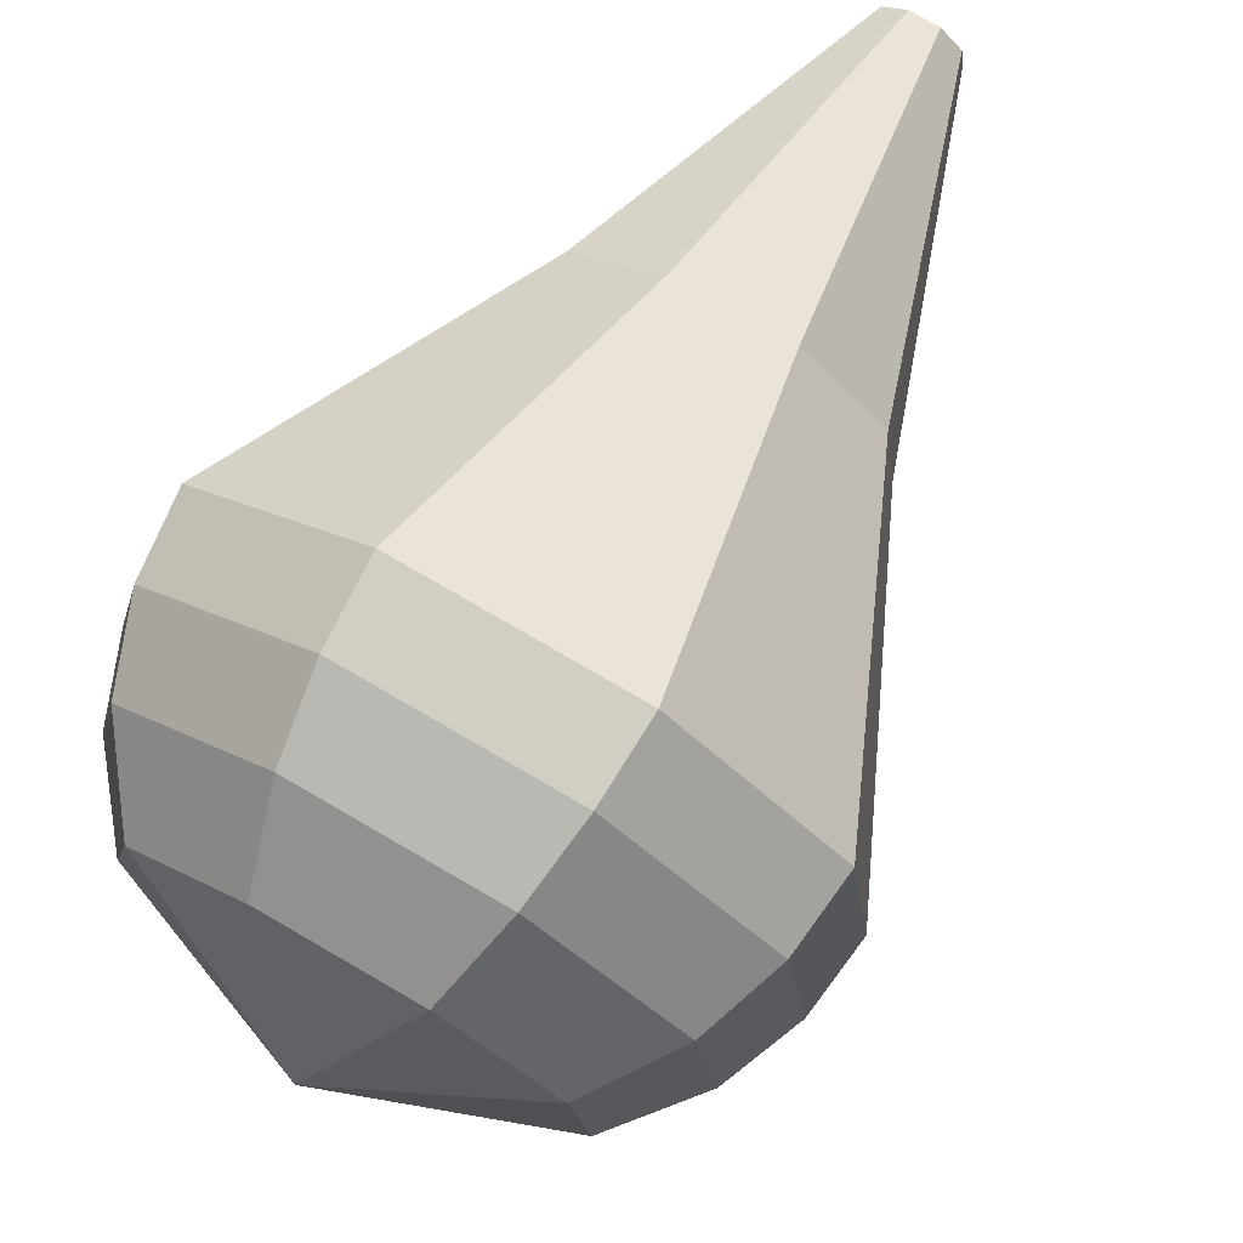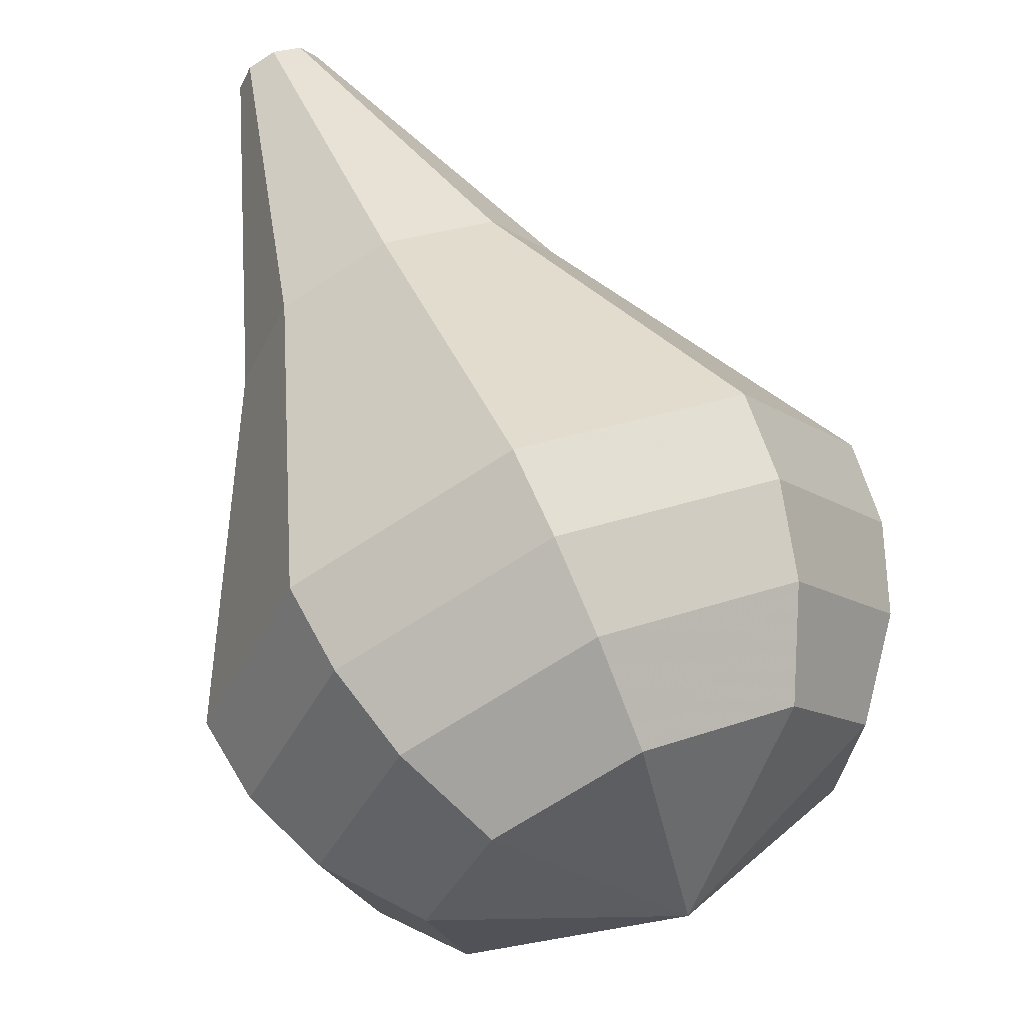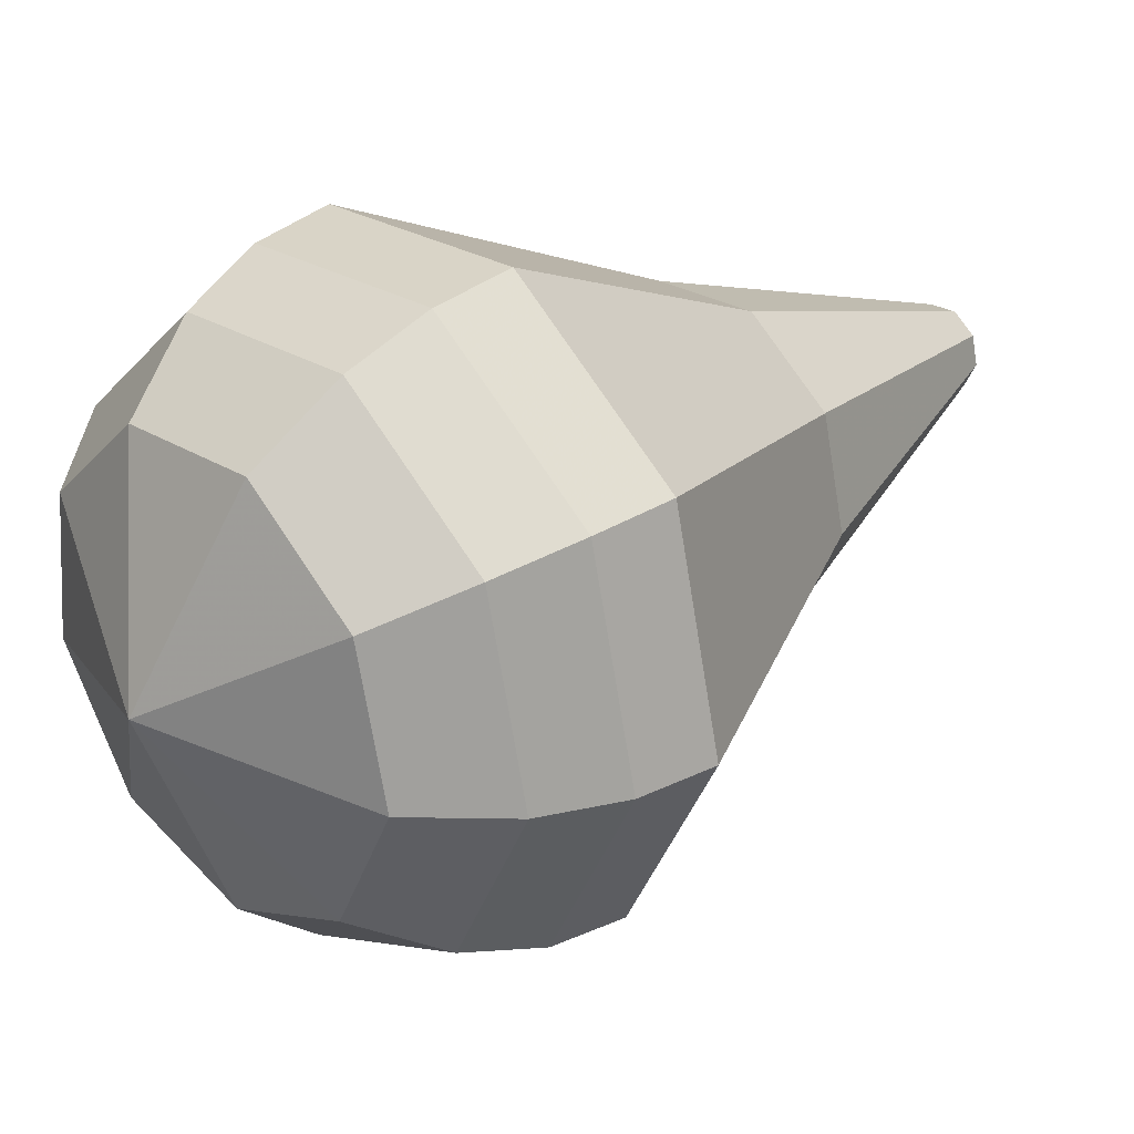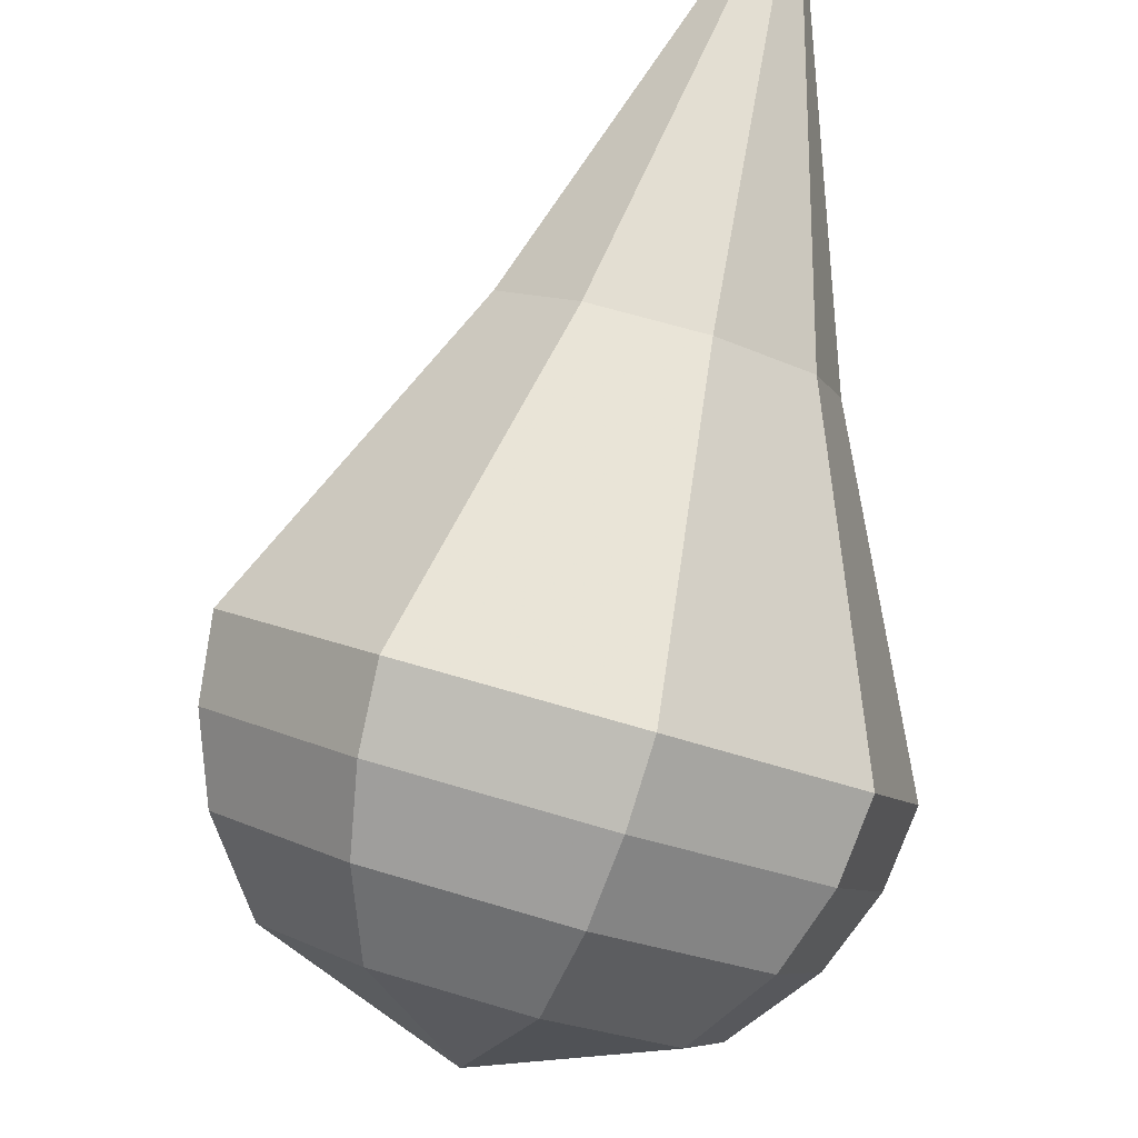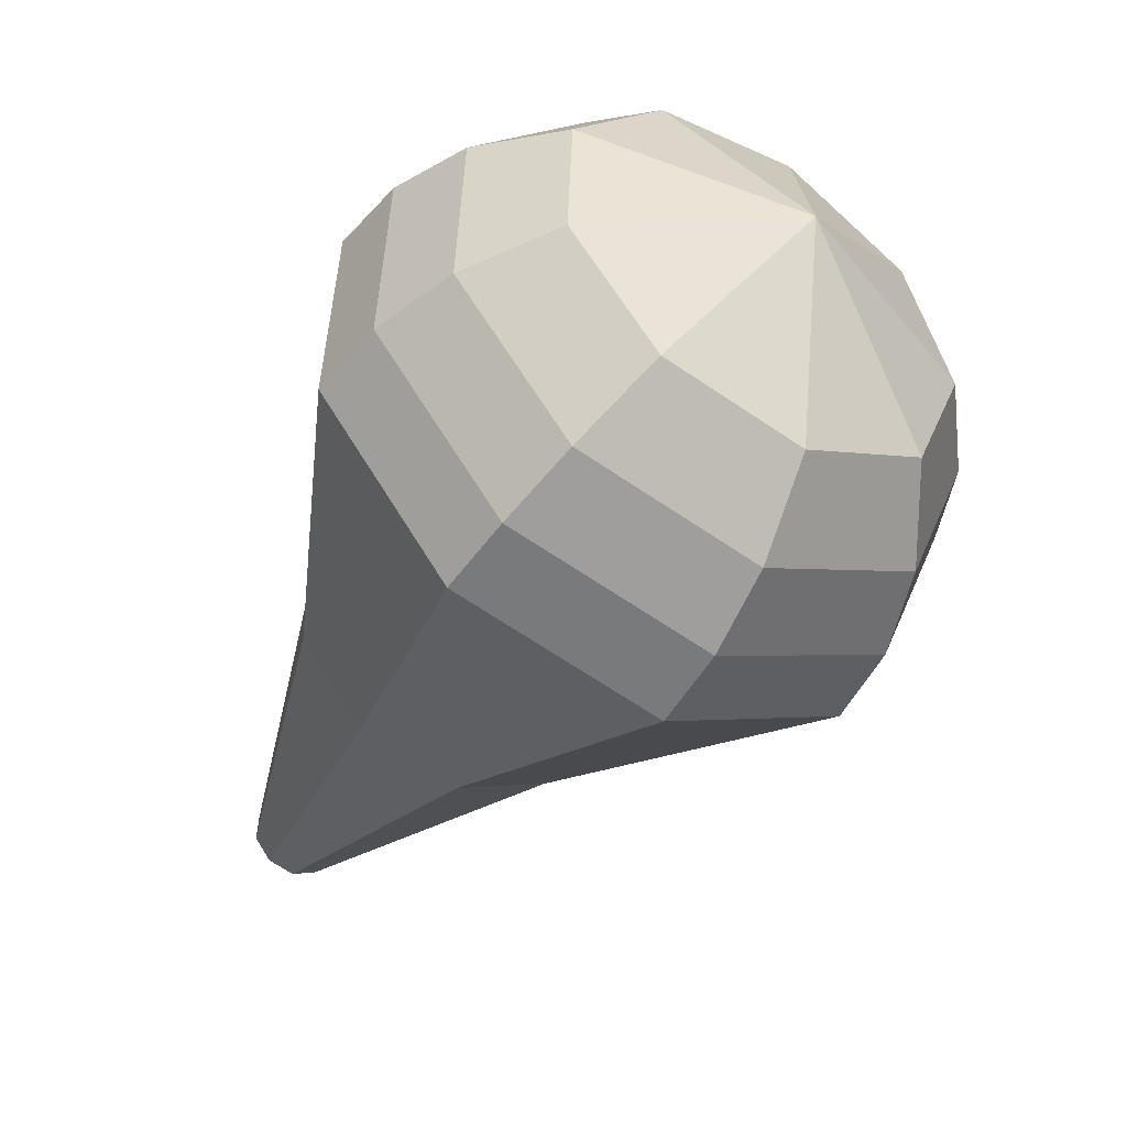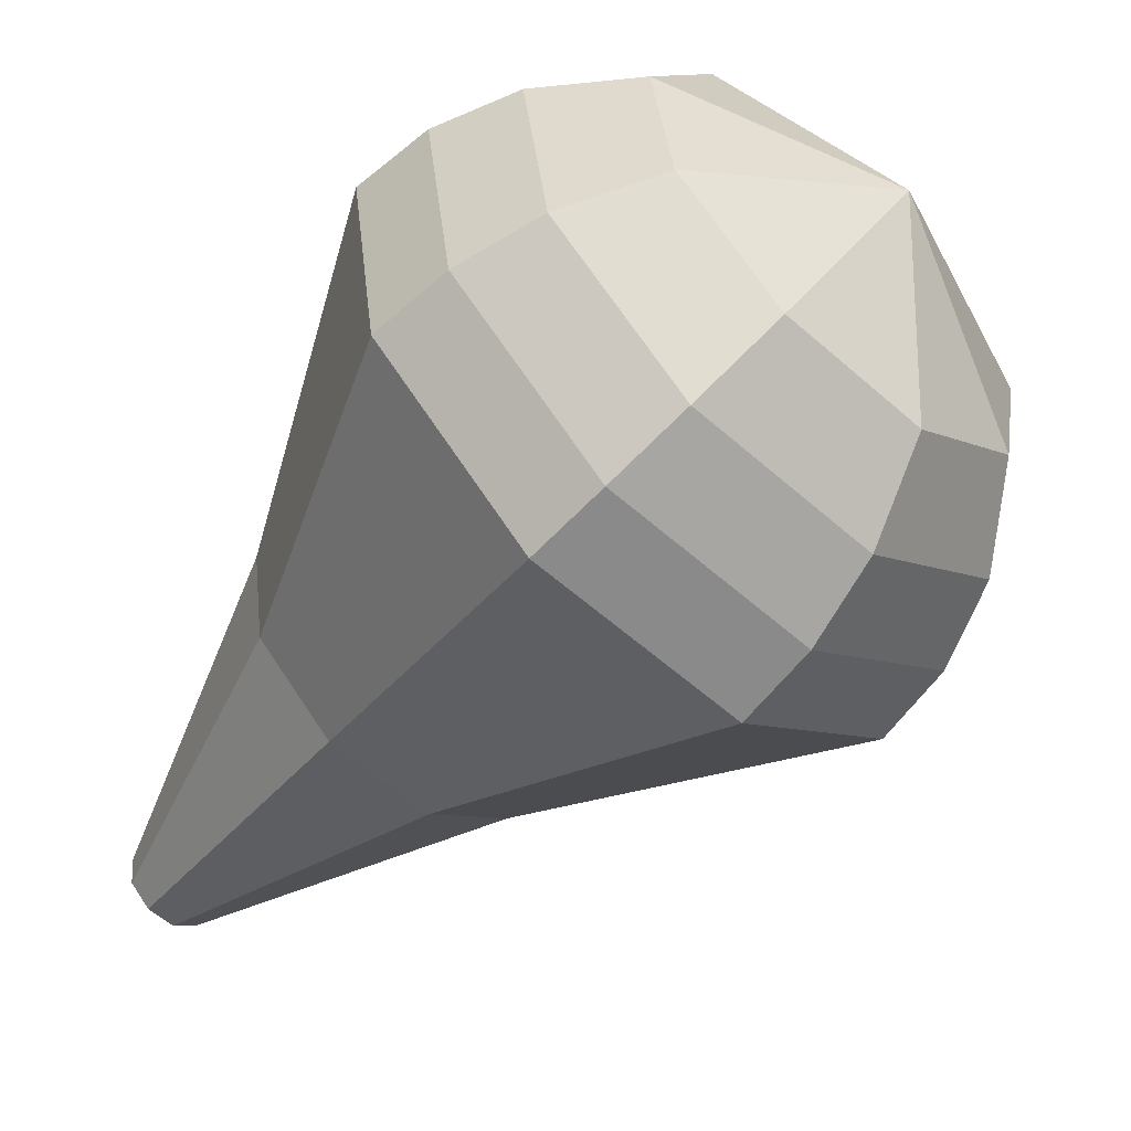
<metadata>
{"format":"obj","ext":"obj","renderer":"f3d","projection":"perspective","resolution":1024,"background":"white","views":[{"elev":60.8,"azim":-112.8,"up":"+Z"},{"elev":49.2,"azim":-167.6,"up":"+Z"},{"elev":11.1,"azim":-95.8,"up":"+Z"},{"elev":-79.6,"azim":20.6,"up":"+Z"},{"elev":20.6,"azim":-168.6,"up":"+Y"},{"elev":-74.2,"azim":173.3,"up":"+Z"}]}
</metadata>
<code>
g tube1
v 142.6 146.7 130.3
v 142.5 146.5 129.7
v 142.1 146.1 129.3
v 141.5 145.7 129.5
v 141.1 145.5 130
v 141 145.6 130.6
v 141.3 146 131.1
v 141.8 146.4 131.3
v 142.4 146.7 130.9
v 142.6 146.7 130.3
v 140.4 154.4 128.6
v 140 153.4 126.3
v 138.4 151.9 125
v 136.3 150.4 125.4
v 134.7 149.8 127.4
v 134.3 150.2 129.9
v 135.4 151.6 131.8
v 137.4 153.2 132.3
v 139.4 154.3 131
v 140.4 154.4 128.6
v 140.1 156.4 128.2
v 139.6 155.2 125.3
v 137.5 153.3 123.7
v 134.9 151.5 124.2
v 132.9 150.7 126.6
v 132.5 151.2 129.8
v 133.9 152.9 132.2
v 136.3 154.9 132.8
v 138.8 156.3 131.2
v 140.1 156.4 128.2
v 139.7 158.4 127.8
v 139.1 157 124.3
v 136.7 154.7 122.4
v 133.6 152.5 123
v 131.2 151.6 125.9
v 130.7 152.2 129.7
v 132.3 154.2 132.6
v 135.2 156.6 133.2
v 138.2 158.3 131.4
v 139.7 158.4 127.8
v 139.4 160.4 127.4
v 138.7 158.8 123.3
v 135.8 156.1 121.1
v 132.2 153.6 121.9
v 129.4 152.5 125.2
v 128.8 153.2 129.6
v 130.7 155.6 133
v 134.2 158.3 133.7
v 137.6 160.3 131.5
v 139.4 160.4 127.4
v 139 162.5 127
v 138.2 160.6 122.3
v 135 157.5 119.8
v 130.8 154.6 120.7
v 127.7 153.3 124.5
v 127 154.2 129.5
v 129.1 156.9 133.3
v 133.1 160.1 134.2
v 137 162.3 131.7
v 139 162.5 127
v 137.7 163.8 126.6
v 137 162 122
v 133.8 159 119.6
v 129.8 156.2 120.5
v 126.8 155 124.2
v 126.1 155.8 129
v 128.2 158.4 132.7
v 132 161.5 133.6
v 135.8 163.6 131.1
v 137.7 163.8 126.6
v 136 164.8 126.2
v 135.4 163.2 122.1
v 132.6 160.5 119.9
v 128.9 158 120.7
v 126.2 156.9 124
v 125.6 157.7 128.4
v 127.5 160 131.7
v 130.9 162.7 132.4
v 134.3 164.6 130.3
v 136 164.8 126.2
v 133.7 165.4 125.8
v 133.2 164.1 122.7
v 131.1 162.1 121
v 128.3 160.2 121.6
v 126.2 159.3 124.1
v 125.8 159.9 127.4
v 127.2 161.7 130
v 129.8 163.8 130.5
v 132.4 165.2 128.9
v 133.7 165.4 125.8
v 128.6 163.9 125.4
v 128.6 163.9 125.4
v 128.6 163.9 125.4
v 128.6 163.9 125.4
v 128.6 163.9 125.4
v 128.6 163.9 125.4
v 128.6 163.9 125.4
v 128.6 163.9 125.4
v 128.6 163.9 125.4
v 128.6 163.9 125.4
f 1 2 12
f 12 11 1
f 2 3 13
f 13 12 2
f 3 4 14
f 14 13 3
f 4 5 15
f 15 14 4
f 5 6 16
f 16 15 5
f 6 7 17
f 17 16 6
f 7 8 18
f 18 17 7
f 8 9 19
f 19 18 8
f 9 10 20
f 20 19 9
f 11 12 22
f 22 21 11
f 12 13 23
f 23 22 12
f 13 14 24
f 24 23 13
f 14 15 25
f 25 24 14
f 15 16 26
f 26 25 15
f 16 17 27
f 27 26 16
f 17 18 28
f 28 27 17
f 18 19 29
f 29 28 18
f 19 20 30
f 30 29 19
f 21 22 32
f 32 31 21
f 22 23 33
f 33 32 22
f 23 24 34
f 34 33 23
f 24 25 35
f 35 34 24
f 25 26 36
f 36 35 25
f 26 27 37
f 37 36 26
f 27 28 38
f 38 37 27
f 28 29 39
f 39 38 28
f 29 30 40
f 40 39 29
f 31 32 42
f 42 41 31
f 32 33 43
f 43 42 32
f 33 34 44
f 44 43 33
f 34 35 45
f 45 44 34
f 35 36 46
f 46 45 35
f 36 37 47
f 47 46 36
f 37 38 48
f 48 47 37
f 38 39 49
f 49 48 38
f 39 40 50
f 50 49 39
f 41 42 52
f 52 51 41
f 42 43 53
f 53 52 42
f 43 44 54
f 54 53 43
f 44 45 55
f 55 54 44
f 45 46 56
f 56 55 45
f 46 47 57
f 57 56 46
f 47 48 58
f 58 57 47
f 48 49 59
f 59 58 48
f 49 50 60
f 60 59 49
f 51 52 62
f 62 61 51
f 52 53 63
f 63 62 52
f 53 54 64
f 64 63 53
f 54 55 65
f 65 64 54
f 55 56 66
f 66 65 55
f 56 57 67
f 67 66 56
f 57 58 68
f 68 67 57
f 58 59 69
f 69 68 58
f 59 60 70
f 70 69 59
f 61 62 72
f 72 71 61
f 62 63 73
f 73 72 62
f 63 64 74
f 74 73 63
f 64 65 75
f 75 74 64
f 65 66 76
f 76 75 65
f 66 67 77
f 77 76 66
f 67 68 78
f 78 77 67
f 68 69 79
f 79 78 68
f 69 70 80
f 80 79 69
f 71 72 82
f 82 81 71
f 72 73 83
f 83 82 72
f 73 74 84
f 84 83 73
f 74 75 85
f 85 84 74
f 75 76 86
f 86 85 75
f 76 77 87
f 87 86 76
f 77 78 88
f 88 87 77
f 78 79 89
f 89 88 78
f 79 80 90
f 90 89 79
f 81 82 92
f 92 91 81
f 82 83 93
f 93 92 82
f 83 84 94
f 94 93 83
f 84 85 95
f 95 94 84
f 85 86 96
f 96 95 85
f 86 87 97
f 97 96 86
f 87 88 98
f 98 97 87
f 88 89 99
f 99 98 88
f 89 90 100
f 100 99 89
g

</code>
